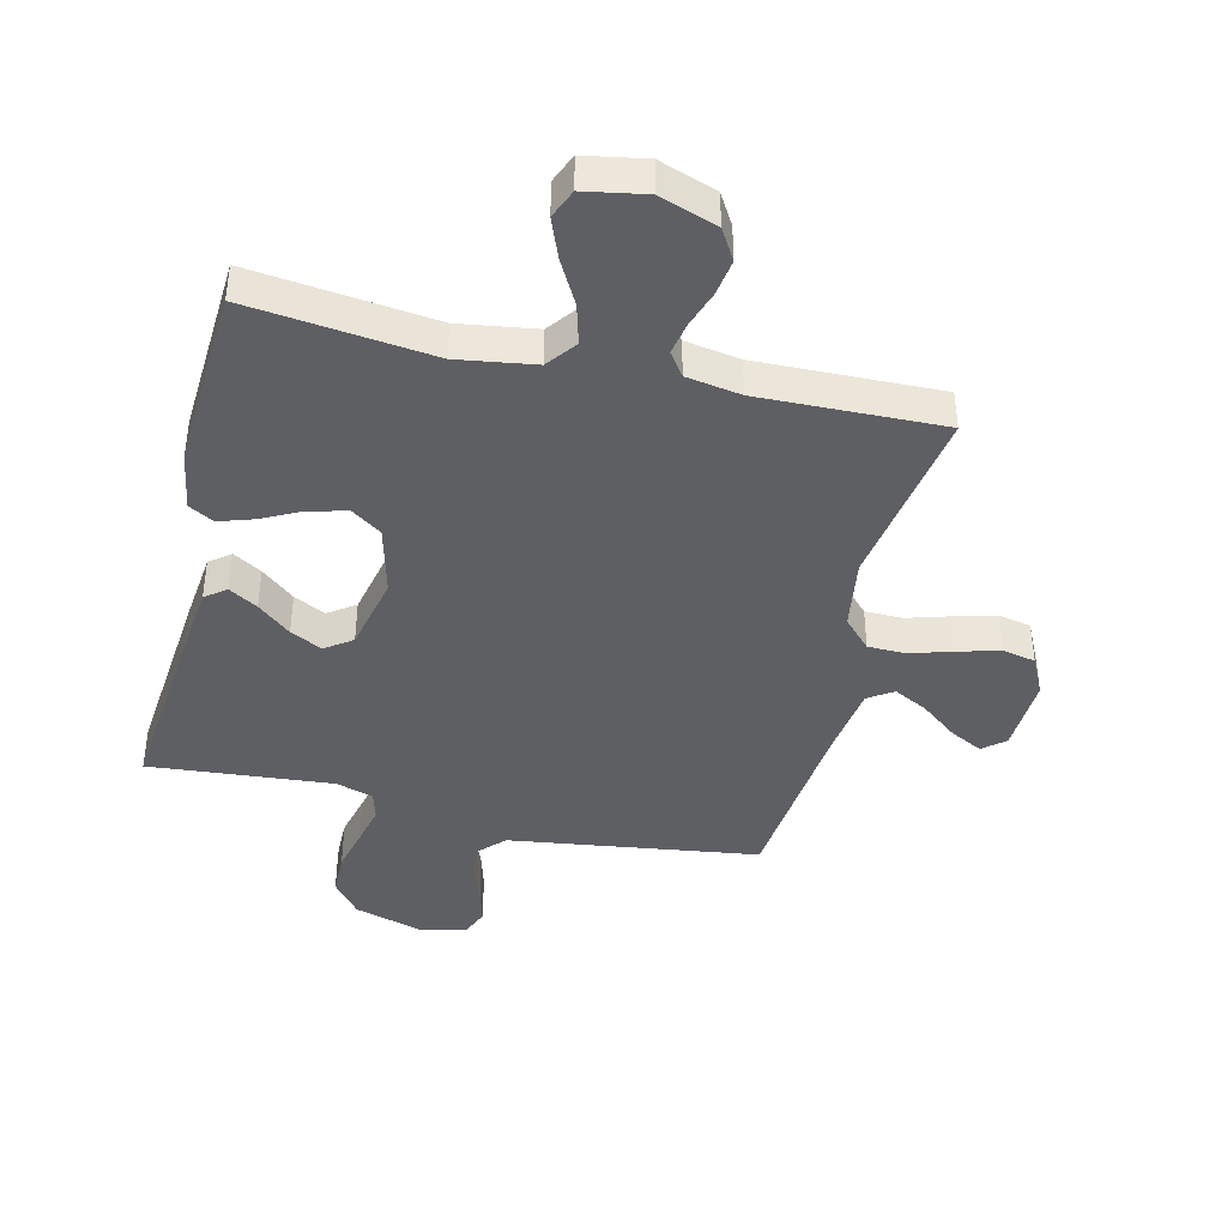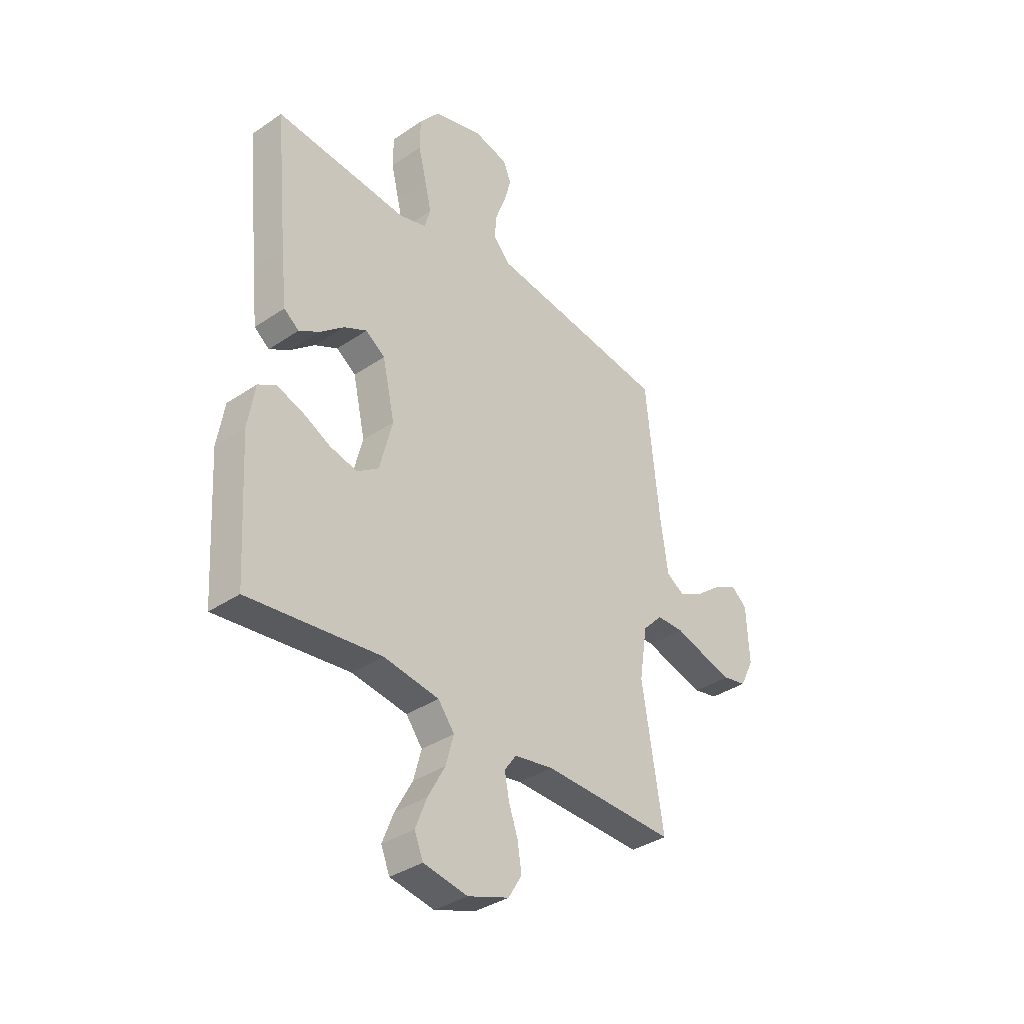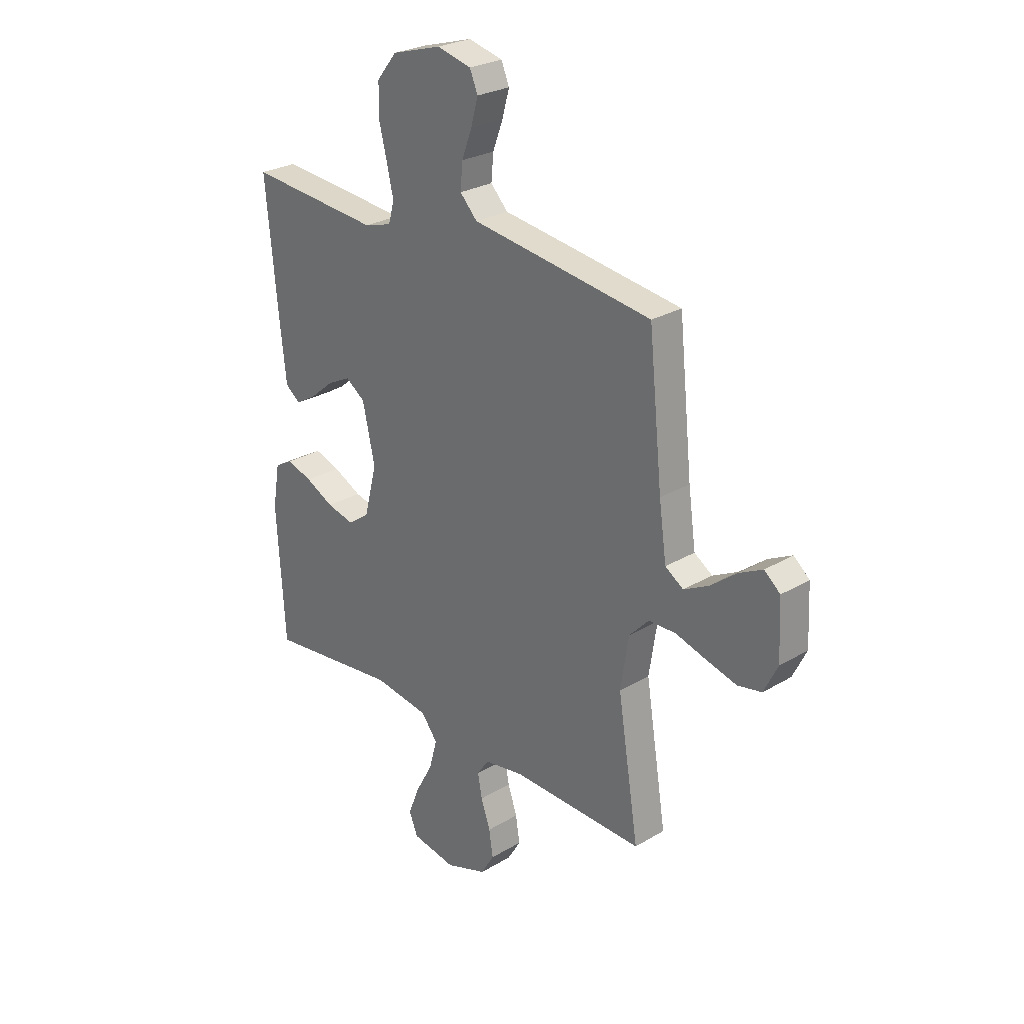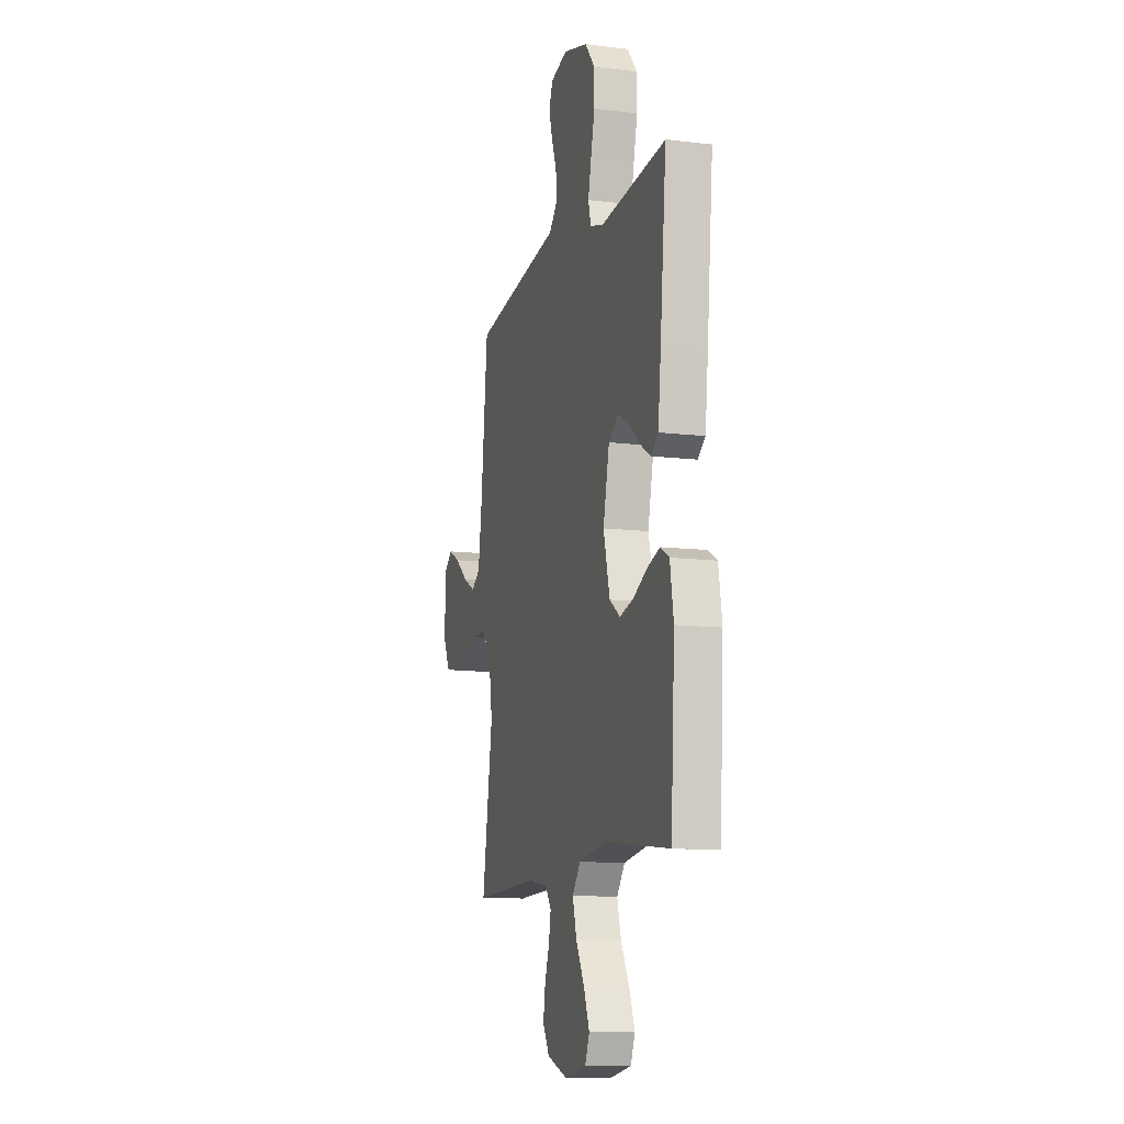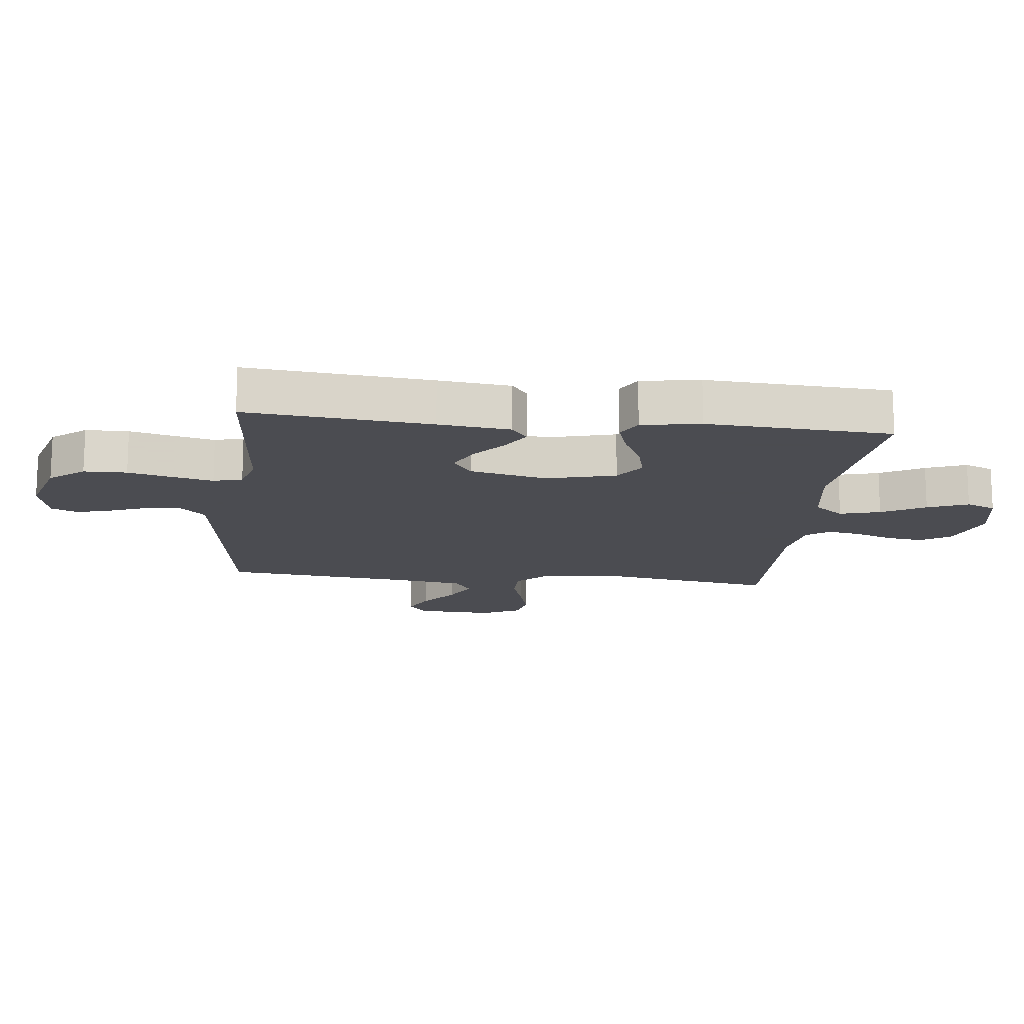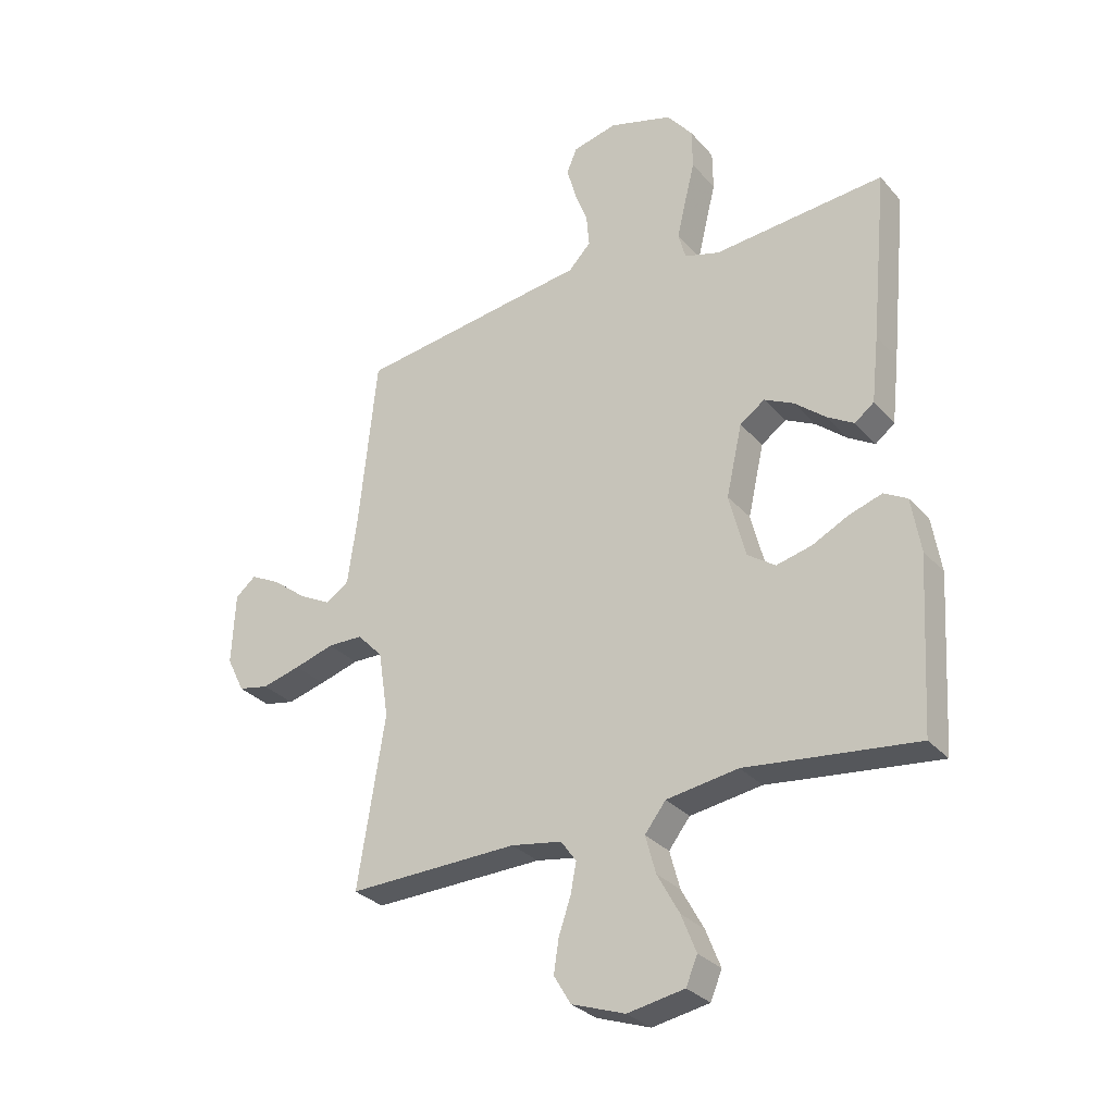
<metadata>
{"format":"obj","ext":"obj","renderer":"f3d","projection":"perspective","resolution":1024,"background":"white","views":[{"elev":-41.5,"azim":166.6,"up":"+Y"},{"elev":-36.2,"azim":131.5,"up":"+Z"},{"elev":26.7,"azim":-132.9,"up":"+Z"},{"elev":-11.5,"azim":73.7,"up":"+Z"},{"elev":-15.3,"azim":83.7,"up":"+Y"},{"elev":-30.2,"azim":33.1,"up":"+Z"}]}
</metadata>
<code>
v 0.5 0.07 -0.5
v 0.2 0.07 -0.465
v 0.074 0.07 -0.484
v 0.037 0.07 -0.532
v 0.055 0.07 -0.598
v 0.094 0.07 -0.669
v 0.12 0.07 -0.735
v 0.1 0.07 -0.783
v 0 0.07 -0.801
v -0.094 0.07 -0.768
v -0.124 0.07 -0.718
v -0.115 0.07 -0.659
v -0.094 0.07 -0.598
v -0.084 0.07 -0.545
v -0.111 0.07 -0.507
v -0.2 0.07 -0.492
v -0.5 0.07 -0.5
v -0.452 0.07 -0.2
v -0.47 0.07 -0.083
v -0.515 0.07 -0.036
v -0.577 0.07 -0.035
v -0.647 0.07 -0.056
v -0.715 0.07 -0.074
v -0.769 0.07 -0.063
v -0.8 0.07 0
v -0.794 0.07 0.126
v -0.758 0.07 0.156
v -0.705 0.07 0.129
v -0.645 0.07 0.082
v -0.589 0.07 0.053
v -0.548 0.07 0.08
v -0.531 0.07 0.2
v -0.5 0.07 0.5
v -0.2 0.07 0.542
v -0.091 0.07 0.557
v -0.052 0.07 0.598
v -0.057 0.07 0.655
v -0.08 0.07 0.716
v -0.096 0.07 0.774
v -0.078 0.07 0.817
v 0 0.07 0.836
v 0.112 0.07 0.803
v 0.157 0.07 0.747
v 0.158 0.07 0.677
v 0.14 0.07 0.604
v 0.125 0.07 0.539
v 0.138 0.07 0.492
v 0.2 0.07 0.474
v 0.5 0.07 0.5
v 0.471 0.07 0.2
v 0.458 0.07 0.083
v 0.424 0.07 0.057
v 0.377 0.07 0.085
v 0.323 0.07 0.13
v 0.271 0.07 0.156
v 0.227 0.07 0.125
v 0.199 0.07 0
v 0.228 0.07 -0.113
v 0.277 0.07 -0.147
v 0.339 0.07 -0.132
v 0.403 0.07 -0.1
v 0.461 0.07 -0.081
v 0.502 0.07 -0.104
v 0.518 0.07 -0.2
v 0.5 0 -0.5
v 0.2 0 -0.465
v 0.074 0 -0.484
v 0.037 0 -0.532
v 0.055 0 -0.598
v 0.094 0 -0.669
v 0.12 0 -0.735
v 0.1 0 -0.783
v 0 0 -0.801
v -0.094 0 -0.768
v -0.124 0 -0.718
v -0.115 0 -0.659
v -0.094 0 -0.598
v -0.084 0 -0.545
v -0.111 0 -0.507
v -0.2 0 -0.492
v -0.5 0 -0.5
v -0.452 0 -0.2
v -0.47 0 -0.083
v -0.515 0 -0.036
v -0.577 0 -0.035
v -0.647 0 -0.056
v -0.715 0 -0.074
v -0.769 0 -0.063
v -0.8 0 0
v -0.794 0 0.126
v -0.758 0 0.156
v -0.705 0 0.129
v -0.645 0 0.082
v -0.589 0 0.053
v -0.548 0 0.08
v -0.531 0 0.2
v -0.5 0 0.5
v -0.2 0 0.542
v -0.091 0 0.557
v -0.052 0 0.598
v -0.057 0 0.655
v -0.08 0 0.716
v -0.096 0 0.774
v -0.078 0 0.817
v 0 0 0.836
v 0.112 0 0.803
v 0.157 0 0.747
v 0.158 0 0.677
v 0.14 0 0.604
v 0.125 0 0.539
v 0.138 0 0.492
v 0.2 0 0.474
v 0.5 0 0.5
v 0.471 0 0.2
v 0.458 0 0.083
v 0.424 0 0.057
v 0.377 0 0.085
v 0.323 0 0.13
v 0.271 0 0.156
v 0.227 0 0.125
v 0.199 0 0
v 0.228 0 -0.113
v 0.277 0 -0.147
v 0.339 0 -0.132
v 0.403 0 -0.1
v 0.461 0 -0.081
v 0.502 0 -0.104
v 0.518 0 -0.2
f 64 1 2
f 63 64 2
f 62 63 2
f 61 62 2
f 60 61 2
f 59 60 2 3
f 58 59 3 4
f 57 58 4
f 56 57 4
f 52 53 54
f 51 52 54
f 50 51 54
f 49 50 54
f 48 49 54
f 47 48 54 55
f 43 44 45
f 42 43 45
f 41 42 45
f 40 41 45
f 39 40 45
f 38 39 45
f 37 38 45
f 36 37 45 46
f 35 36 46 47
f 47 55 56
f 35 47 56
f 34 35 56
f 33 34 56
f 32 33 56
f 27 28 29
f 26 27 29
f 25 26 29
f 24 25 29
f 23 24 29
f 22 23 29
f 21 22 29
f 20 21 29 30
f 19 20 30 31
f 16 17 18
f 15 16 18 19
f 11 12 13
f 10 11 13
f 9 10 13
f 8 9 13
f 7 8 13
f 6 7 13
f 5 6 13
f 4 5 13 14
f 32 56 4
f 31 32 4
f 19 31 4
f 15 19 4
f 4 14 15
f 66 65 128
f 66 128 127
f 66 127 126
f 66 126 125
f 66 125 124
f 67 66 124 123
f 68 67 123 122
f 68 122 121
f 68 121 120
f 118 117 116
f 118 116 115
f 118 115 114
f 118 114 113
f 118 113 112
f 119 118 112 111
f 109 108 107
f 109 107 106
f 109 106 105
f 109 105 104
f 109 104 103
f 109 103 102
f 109 102 101
f 110 109 101 100
f 111 110 100 99
f 120 119 111
f 120 111 99
f 120 99 98
f 120 98 97
f 120 97 96
f 93 92 91
f 93 91 90
f 93 90 89
f 93 89 88
f 93 88 87
f 93 87 86
f 93 86 85
f 94 93 85 84
f 95 94 84 83
f 82 81 80
f 83 82 80 79
f 77 76 75
f 77 75 74
f 77 74 73
f 77 73 72
f 77 72 71
f 77 71 70
f 77 70 69
f 78 77 69 68
f 68 120 96
f 68 96 95
f 68 95 83
f 68 83 79
f 79 78 68
f 1 65 66 2
f 2 66 67 3
f 3 67 68 4
f 4 68 69 5
f 5 69 70 6
f 6 70 71 7
f 7 71 72 8
f 8 72 73 9
f 9 73 74 10
f 10 74 75 11
f 11 75 76 12
f 12 76 77 13
f 13 77 78 14
f 14 78 79 15
f 15 79 80 16
f 16 80 81 17
f 17 81 82 18
f 18 82 83 19
f 19 83 84 20
f 20 84 85 21
f 21 85 86 22
f 22 86 87 23
f 23 87 88 24
f 24 88 89 25
f 25 89 90 26
f 26 90 91 27
f 27 91 92 28
f 28 92 93 29
f 29 93 94 30
f 30 94 95 31
f 31 95 96 32
f 32 96 97 33
f 33 97 98 34
f 34 98 99 35
f 35 99 100 36
f 36 100 101 37
f 37 101 102 38
f 38 102 103 39
f 39 103 104 40
f 40 104 105 41
f 41 105 106 42
f 42 106 107 43
f 43 107 108 44
f 44 108 109 45
f 45 109 110 46
f 46 110 111 47
f 47 111 112 48
f 48 112 113 49
f 49 113 114 50
f 50 114 115 51
f 51 115 116 52
f 52 116 117 53
f 53 117 118 54
f 54 118 119 55
f 55 119 120 56
f 56 120 121 57
f 57 121 122 58
f 58 122 123 59
f 59 123 124 60
f 60 124 125 61
f 61 125 126 62
f 62 126 127 63
f 63 127 128 64
f 64 128 65 1

</code>
